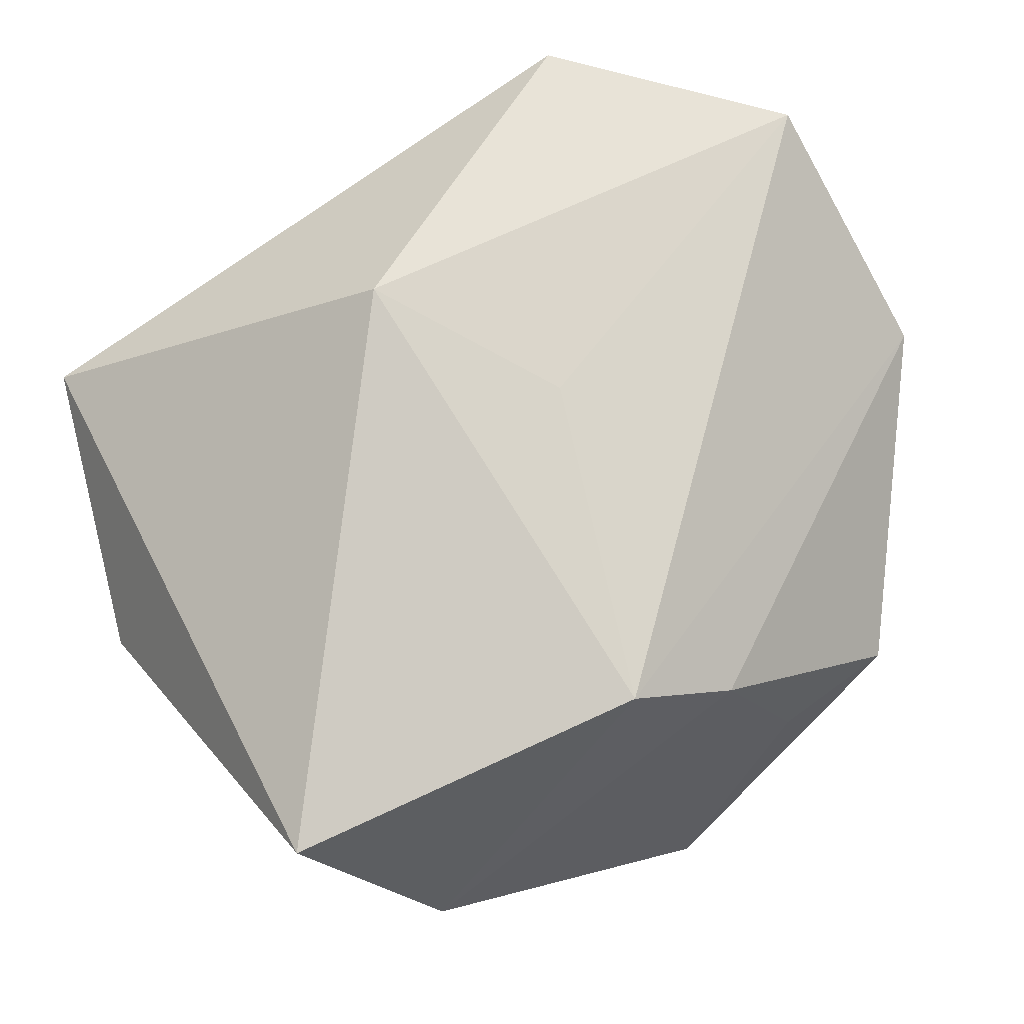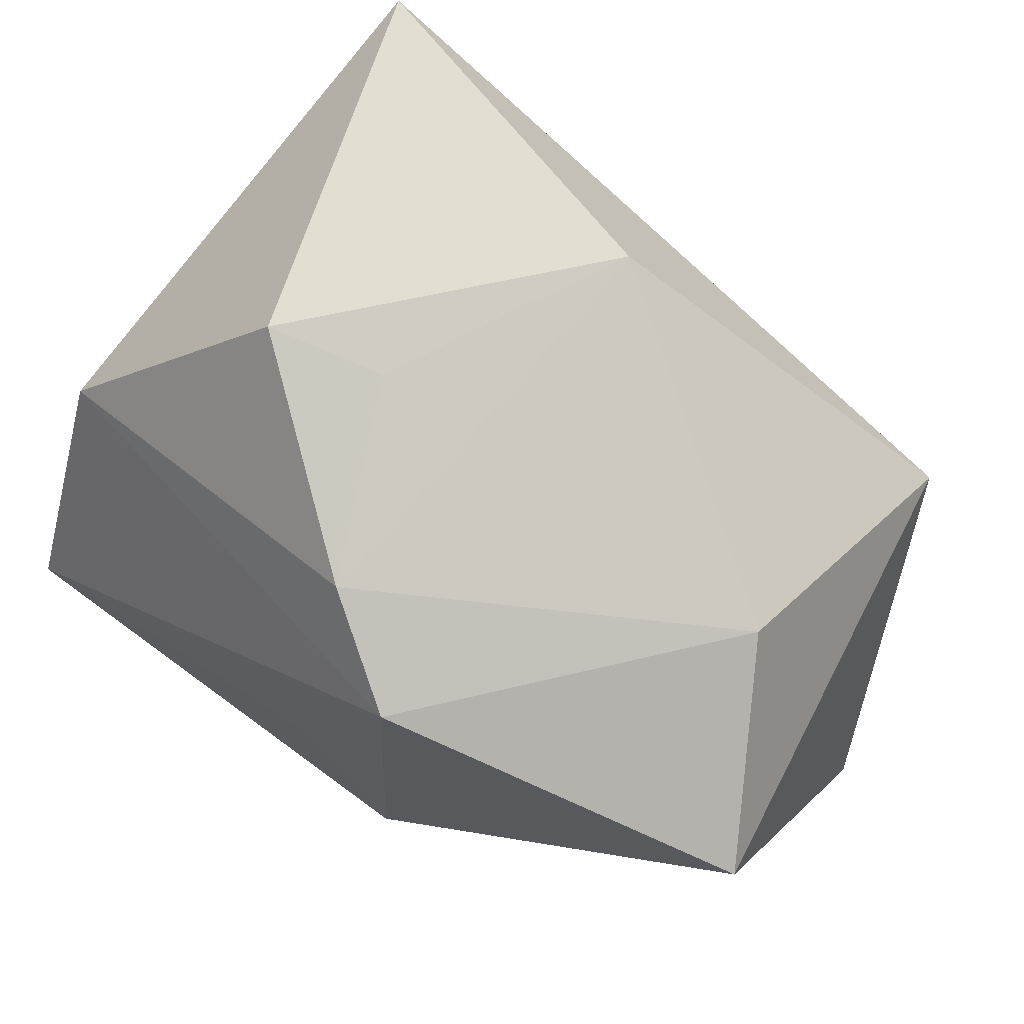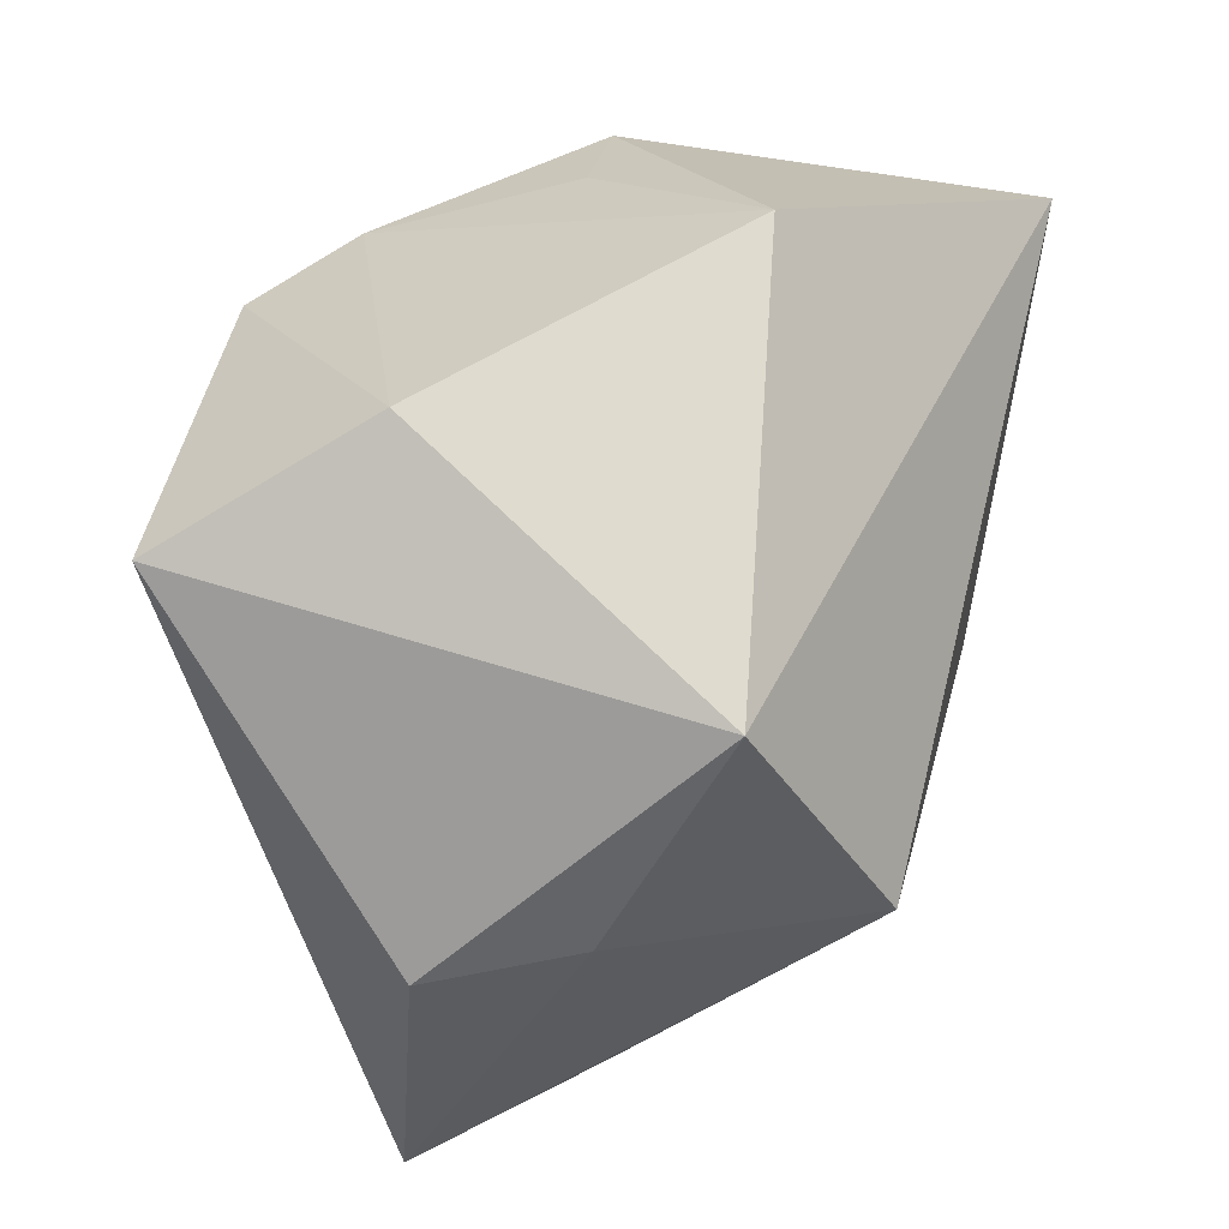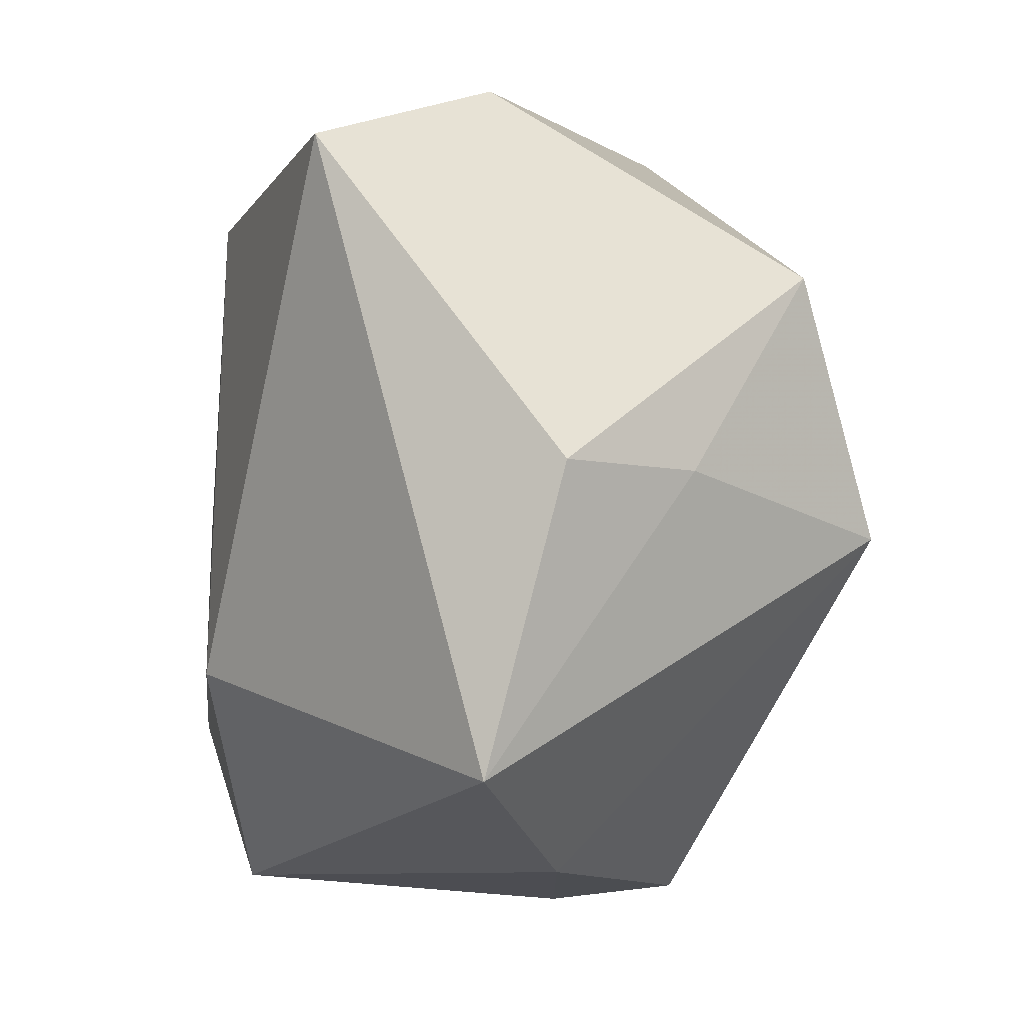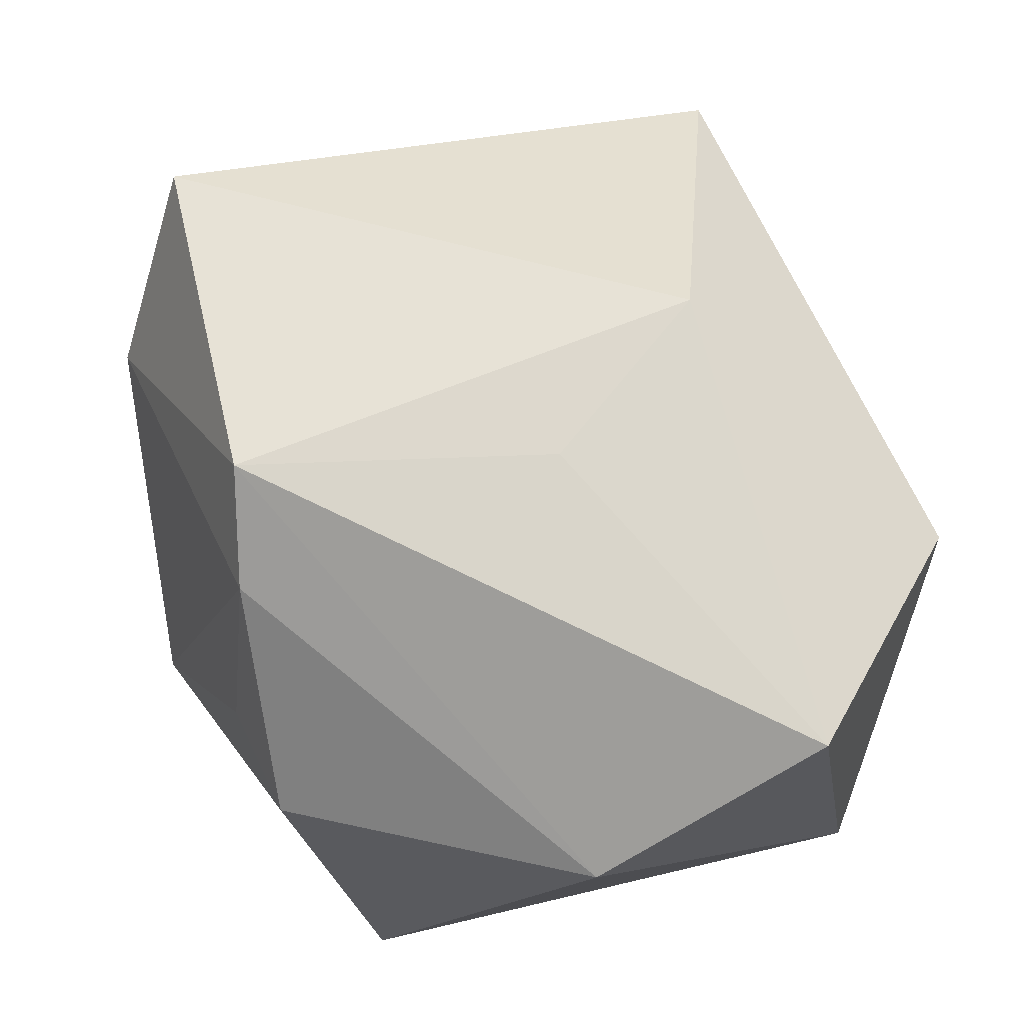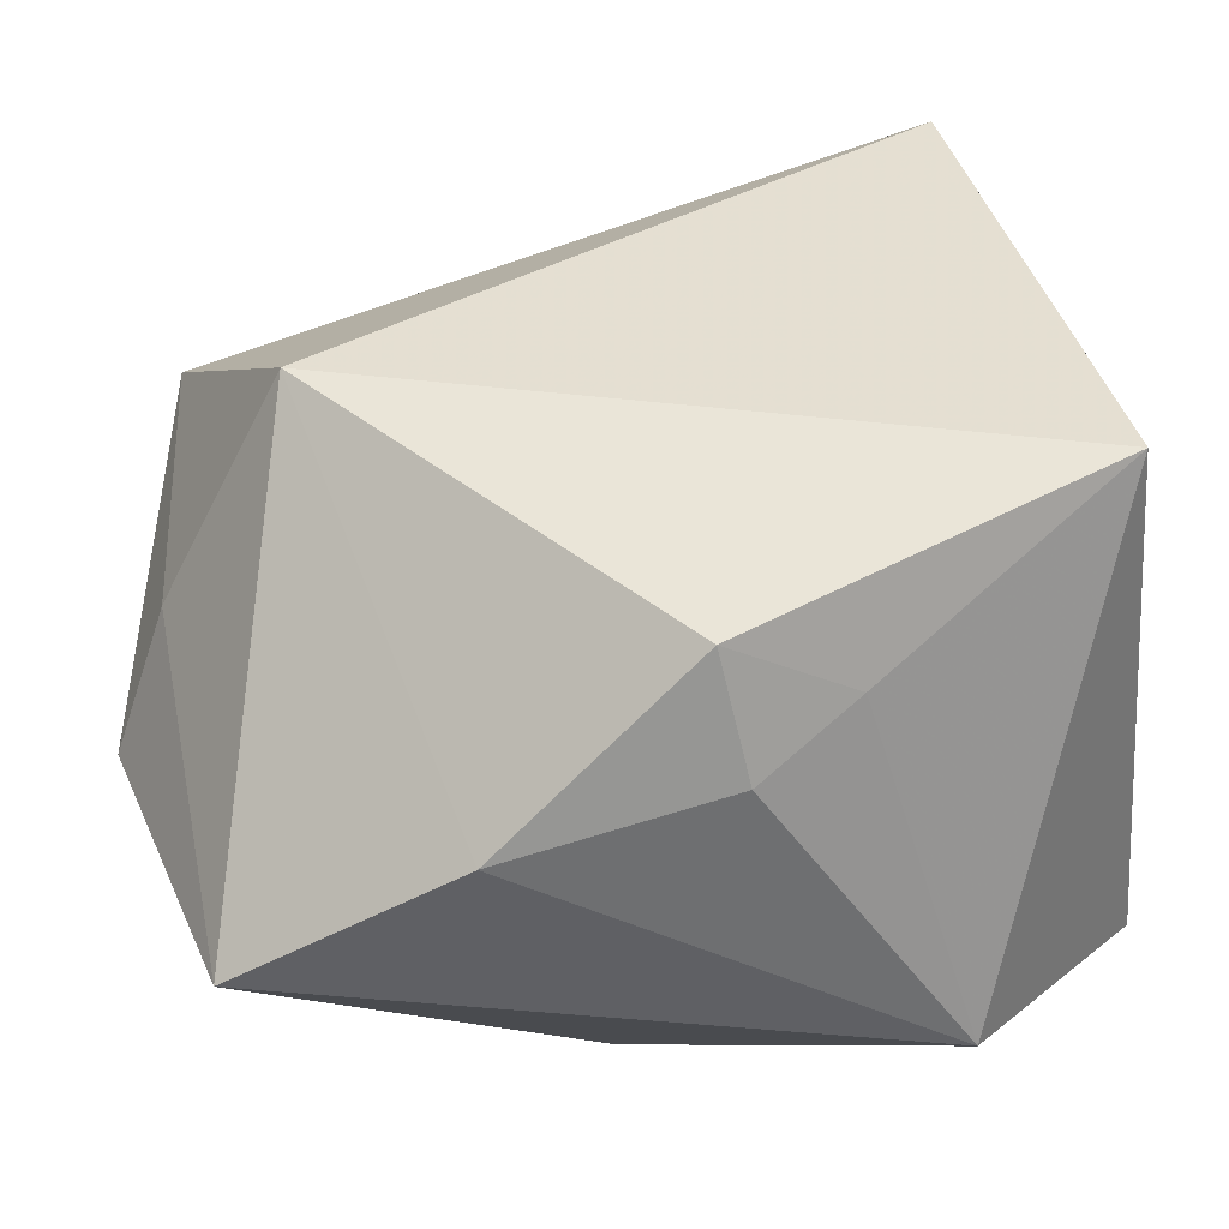
<metadata>
{"format":"obj","ext":"obj","renderer":"f3d","projection":"perspective","resolution":1024,"background":"white","views":[{"elev":77.4,"azim":145.5,"up":"+Z"},{"elev":70.5,"azim":30.4,"up":"+Y"},{"elev":28.2,"azim":106.5,"up":"+Y"},{"elev":-20.6,"azim":78.5,"up":"+Y"},{"elev":69.4,"azim":-114.3,"up":"+Z"},{"elev":-59.4,"azim":-175.3,"up":"+Y"}]}
</metadata>
<code>
v 0.00608 0.02405 0.02683
v -0.01722 0.03153 0.005365
v 0.004171 -0.01738 0.02683
v 0.0338 0.01061 -0.01857
v 0.03021 -0.03245 0.007441
v -0.03533 0.009352 0.01192
v -0.03533 -0.01105 0.02352
v -0.03533 -0.01851 -0.02152
v -0.02209 -0.02901 0.01972
v -0.004021 -0.001304 0.0263
v -0.007454 -0.03319 -0.006232
v -0.006993 0.03176 0.004336
v 0.01091 -0.03482 -0.00247
v -0.001875 0.0275 0.02027
v 0.00548 0.03551 -0.01294
v 0.02868 0.02817 0.006856
v -0.01537 -0.02918 -0.01059
v -0.02531 0.02704 -0.02775
v 0.03452 -0.007537 -0.008577
v 0.03944 -0.009351 0.002881
v 0.02317 -0.007917 -0.02712
v 0.03603 0.01833 0.02247
v -0.005832 -0.03185 -0.01666
f 5 22 3
f 18 8 6
f 18 6 2
f 22 5 20
f 20 4 22
f 21 8 18
f 18 4 21
f 7 6 8
f 3 10 7
f 3 22 1
f 1 10 3
f 1 7 10
f 6 7 1
f 4 20 19
f 19 21 4
f 19 20 5
f 5 21 19
f 13 21 5
f 8 21 23
f 21 13 23
f 23 13 11
f 9 7 8
f 11 13 9
f 3 7 9
f 9 13 5
f 9 5 3
f 15 4 18
f 18 2 15
f 14 2 6
f 6 1 14
f 17 9 8
f 11 9 17
f 8 23 17
f 17 23 11
f 12 15 2
f 2 14 12
f 12 14 15
f 16 14 1
f 15 14 16
f 16 1 22
f 22 4 16
f 4 15 16

</code>
